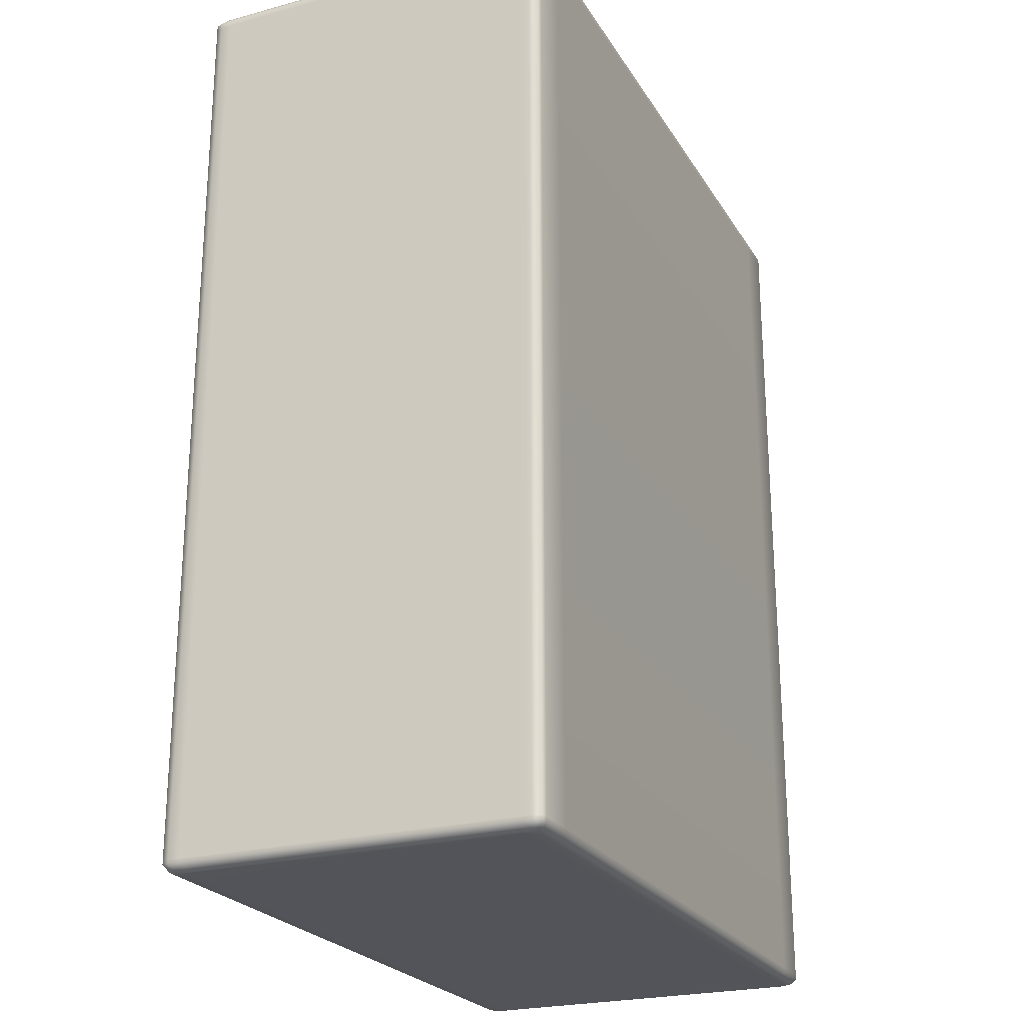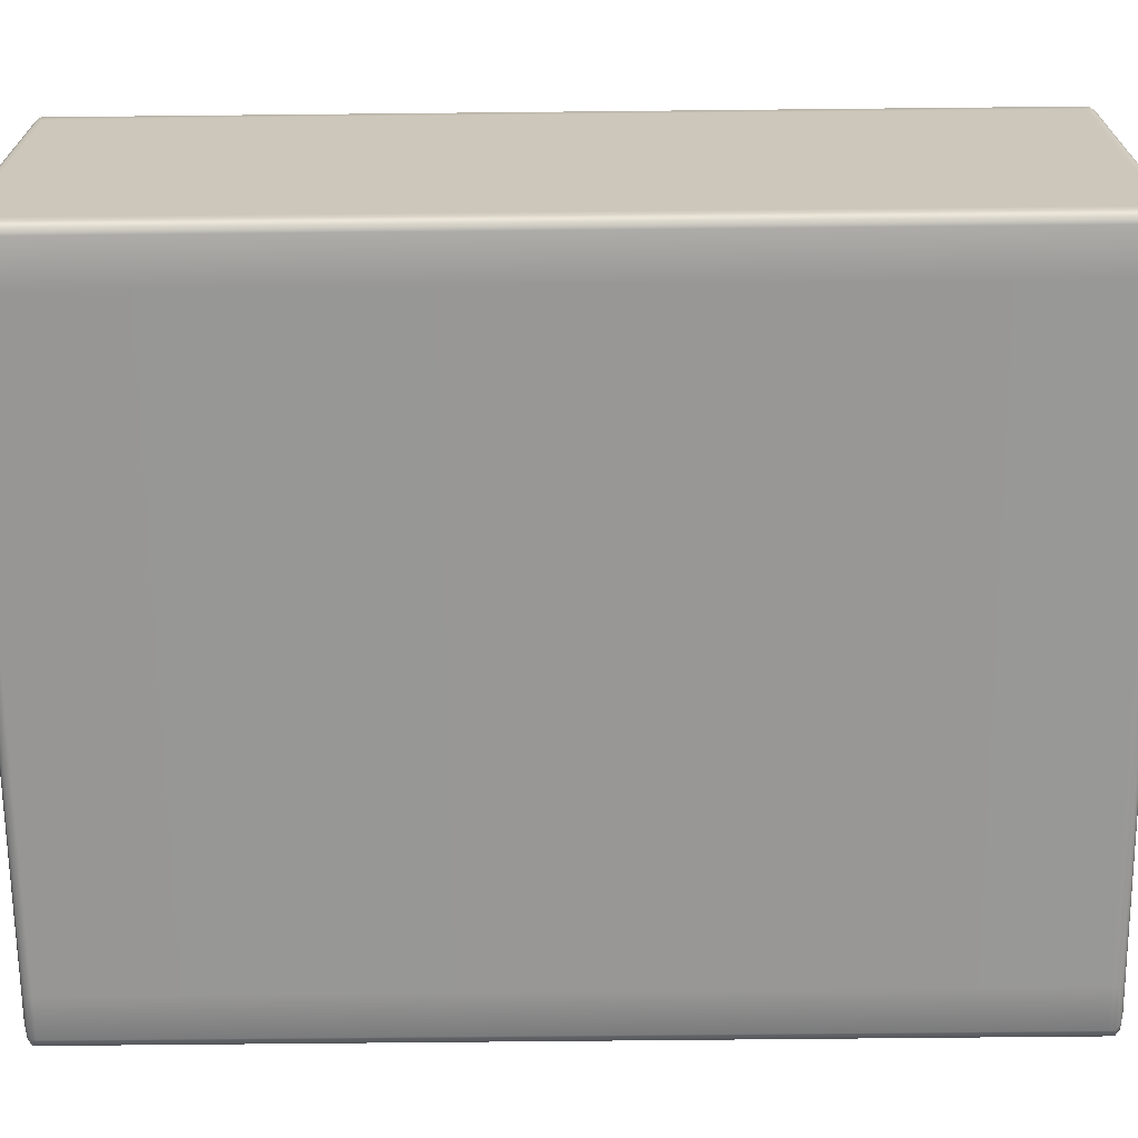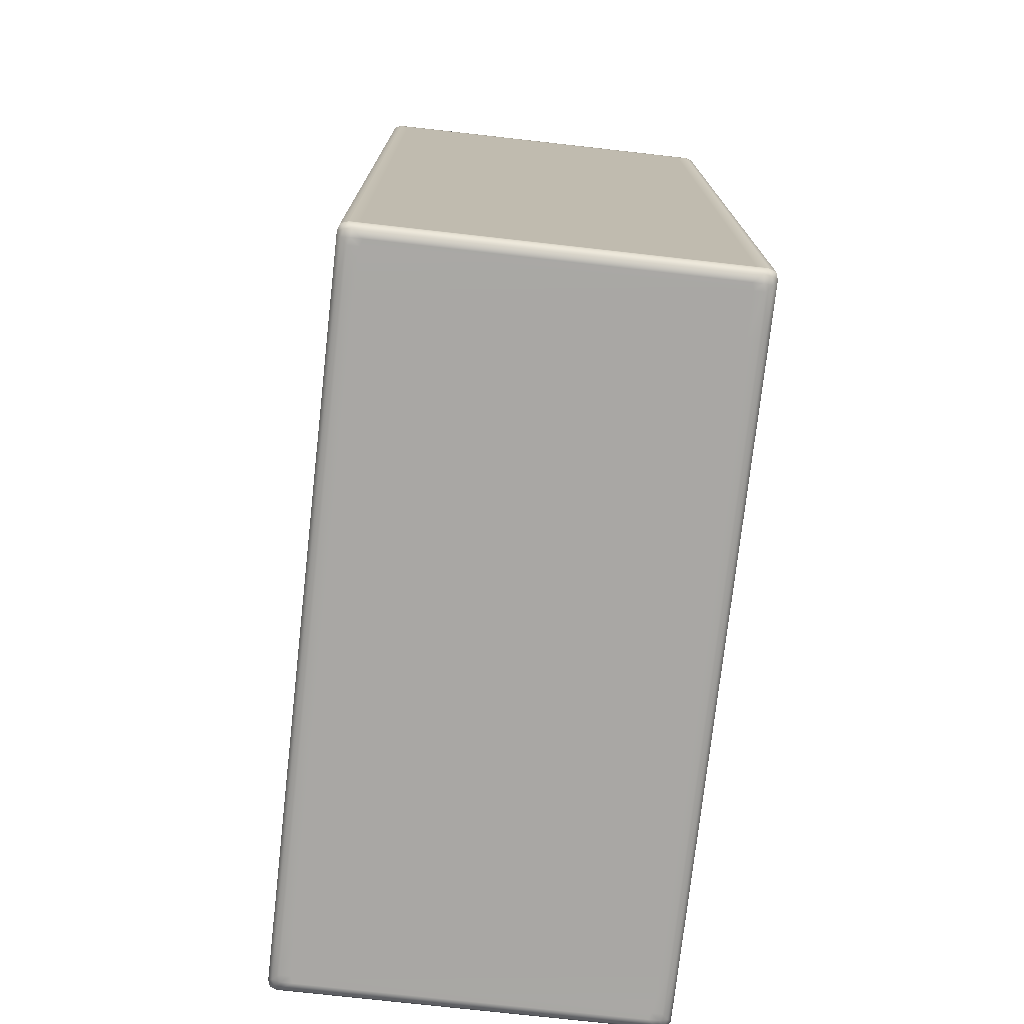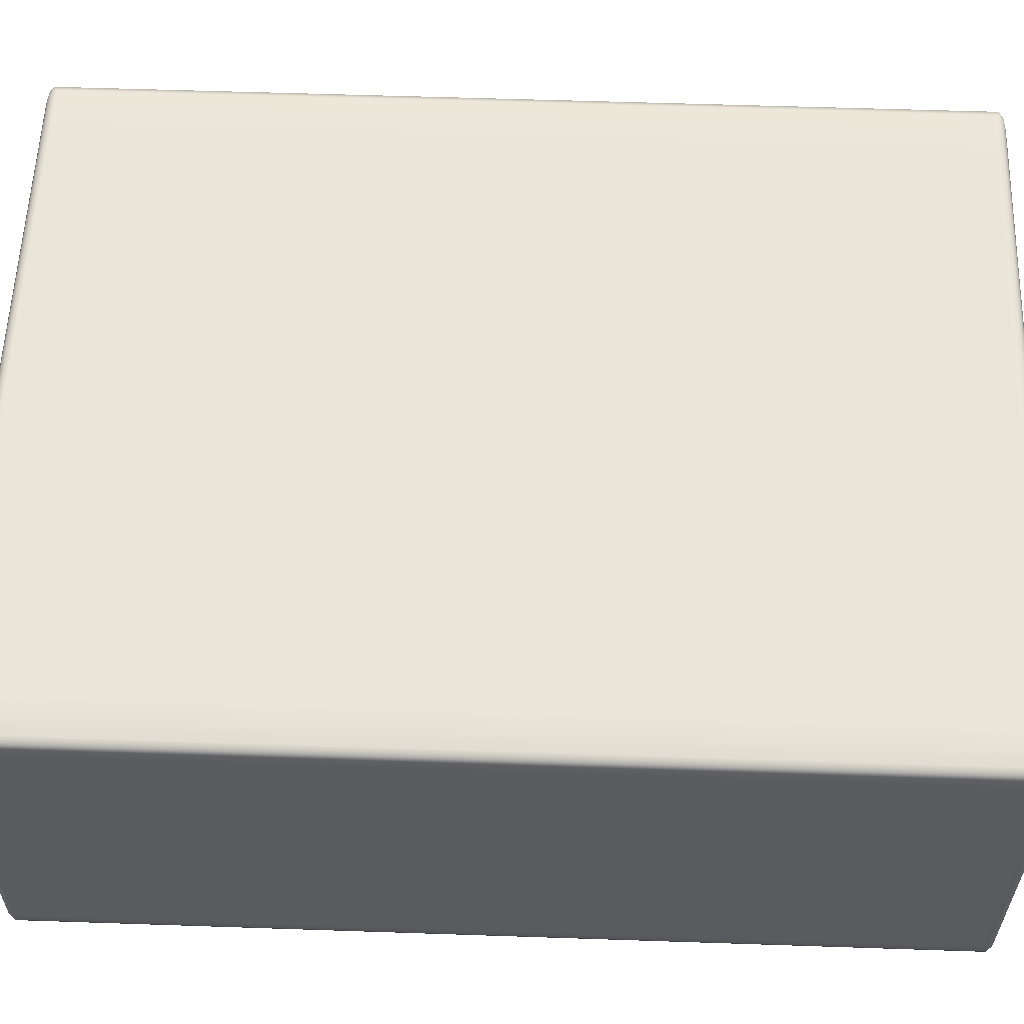
<metadata>
{"format":"obj","ext":"obj","renderer":"f3d","projection":"perspective","resolution":1024,"background":"white","views":[{"elev":-23.8,"azim":114.1,"up":"+Z"},{"elev":-68.2,"azim":-89.4,"up":"+Y"},{"elev":-75.0,"azim":83.6,"up":"+Z"},{"elev":57.9,"azim":-88.0,"up":"+Y"}]}
</metadata>
<code>
g ENV_Moving Platform_A_MO
v -4.002 1.882 -5.109
v -4.002 1.997 -5.068
v -4.002 1.882 -5.068
v -4.002 1.997 -5.109
v -4.002 -1.997 -5.109
v -4.002 -1.873 -5.068
v -4.002 -1.997 -5.068
v -4.002 -1.873 -5.109
v -3.959 -1.954 -5.166
v -3.959 -1.833 -5.166
v -4.002 1.882 -5.109
v -3.934 -2.031 -5.166
v -3.976 -2.074 -5.109
v -3.959 1.842 -5.166
v -3.959 1.954 -5.166
v -4.002 1.997 -5.109
v -3.891 -1.886 -5.193
v -3.866 -1.963 -5.193
v -3.891 -1.77 -5.193
v -3.866 -1.842 -5.193
v -3.891 1.778 -5.193
v -3.891 1.886 -5.193
v -3.866 1.851 -5.193
v -3.866 1.963 -5.193
v -3.789 -1.866 -5.193
v -3.934 2.031 -5.166
v -3.789 1.875 -5.193
v -3.976 2.074 -5.109
v -3.976 2.074 -5.068
v -4.002 1.997 -5.068
v -3.899 2.099 -5.109
v -3.857 2.057 -5.166
v -3.426 2.099 -5.109
v -3.789 1.989 -5.193
v -3.389 2.057 -5.166
v 3.426 2.099 -5.109
v -3.329 1.989 -5.193
v 3.389 2.057 -5.166
v -3.329 1.875 -5.193
v 3.857 2.057 -5.166
v 3.899 2.099 -5.109
v 3.329 1.989 -5.193
v 3.789 1.989 -5.193
v 3.934 2.031 -5.166
v 3.976 2.074 -5.109
v 3.329 1.875 -5.193
v 3.866 1.963 -5.193
v 4.002 1.997 -5.109
v 3.976 2.074 -5.068
v 4.002 1.997 -5.068
v 3.959 1.954 -5.166
v 4.002 1.882 -5.109
v 3.789 1.875 -5.193
v 3.329 -1.866 -5.193
v -3.329 -1.866 -5.193
v -3.789 -1.989 -5.193
v -3.329 -1.989 -5.193
v -3.857 -2.057 -5.166
v -3.389 -2.057 -5.166
v 3.329 -1.989 -5.193
v 3.789 -1.866 -5.193
v 3.866 1.851 -5.193
v -3.899 -2.099 -5.109
v -3.426 -2.099 -5.109
v -3.899 -2.099 -5.068
v -3.976 -2.074 -5.068
v -3.426 -2.099 -5.068
v 3.389 -2.057 -5.166
v 3.426 -2.099 -5.109
v 3.426 -2.099 -5.068
v 3.789 -1.989 -5.193
v 3.857 -2.057 -5.166
v 3.899 -2.099 -5.109
v 3.899 -2.099 -5.068
v 3.866 -1.963 -5.193
v 3.934 -2.031 -5.166
v 3.976 -2.074 -5.109
v 3.976 -2.074 -5.068
v 4.002 -1.997 -5.109
v 3.866 -1.842 -5.193
v 3.959 -1.954 -5.166
v 3.891 -1.886 -5.193
v 3.891 1.778 -5.193
v 3.891 -1.77 -5.193
v 3.959 -1.833 -5.166
v 4.002 -1.873 -5.109
v 4.002 -1.873 -5.068
v 4.002 -1.997 -5.068
v 3.959 1.842 -5.166
v 3.891 1.886 -5.193
v -4.002 -1.873 -5.109
v -4.002 1.882 -5.068
v -4.002 -1.873 -5.068
v -4.002 1.882 -5.109
v -3.976 2.074 -5.109
v -3.899 2.099 -5.068
v -3.976 2.074 -5.068
v -3.899 2.099 -5.109
v -3.426 2.099 -5.068
v -3.426 2.099 -5.109
v 3.426 2.099 -5.068
v 3.426 2.099 -5.109
v 3.899 2.099 -5.068
v 3.899 2.099 -5.109
v 3.976 2.074 -5.109
v 3.976 2.074 -5.068
v -3.976 -2.074 5.109
v -3.899 -2.099 5.043
v -3.976 -2.074 5.043
v -3.899 -2.099 5.109
v -3.426 -2.099 5.043
v -3.426 -2.099 5.109
v 3.426 -2.099 5.043
v 3.426 -2.099 5.109
v 3.899 -2.099 5.043
v 3.899 -2.099 5.109
v 3.976 -2.074 5.109
v 3.976 -2.074 5.043
v -4.002 -1.997 5.109
v -3.976 -2.074 5.043
v -4.002 -1.997 5.043
v -3.976 -2.074 5.109
v -3.934 -2.031 5.166
v -3.899 -2.099 5.109
v -3.959 -1.954 5.166
v -4.002 -1.882 5.109
v -3.857 -2.057 5.166
v -3.426 -2.099 5.109
v -3.866 -1.963 5.193
v -3.389 -2.057 5.166
v 3.426 -2.099 5.109
v -3.789 -1.989 5.193
v 3.389 -2.057 5.166
v -3.329 -1.989 5.193
v -3.789 -1.875 5.193
v 3.857 -2.057 5.166
v 3.899 -2.099 5.109
v 3.934 -2.031 5.166
v 3.976 -2.074 5.109
v 4.002 -1.997 5.109
v 3.976 -2.074 5.043
v 4.002 -1.997 5.043
v 3.959 -1.954 5.166
v 4.002 -1.882 5.109
v 3.866 -1.963 5.193
v 3.789 -1.989 5.193
v 3.329 -1.989 5.193
v -3.329 -1.875 5.193
v 3.329 -1.875 5.193
v 3.789 -1.875 5.193
v 3.891 -1.886 5.193
v 3.959 -1.842 5.166
v 3.866 -1.851 5.193
v 3.891 -1.778 5.193
v -3.789 1.866 5.193
v -3.329 1.866 5.193
v 3.329 1.866 5.193
v 3.789 1.866 5.193
v 3.866 1.842 5.193
v 3.891 1.77 5.193
v 3.959 1.833 5.166
v 3.891 1.886 5.193
v 3.866 1.963 5.193
v 3.959 1.954 5.166
v 4.002 1.873 5.109
v 4.002 1.873 5.043
v 4.002 -1.882 5.043
v 3.329 1.989 5.193
v 3.789 1.989 5.193
v -3.329 1.989 5.193
v -3.789 1.989 5.193
v -3.389 2.057 5.166
v 3.389 2.057 5.166
v 3.857 2.057 5.166
v 3.934 2.031 5.166
v 4.002 1.997 5.109
v 4.002 1.997 5.043
v 4.002 1.873 5.043
v 3.976 2.074 5.109
v 3.899 2.099 5.109
v 3.426 2.099 5.109
v 3.899 2.099 5.043
v 3.976 2.074 5.043
v 3.426 2.099 5.043
v -3.426 2.099 5.043
v -3.426 2.099 5.109
v -3.899 2.099 5.043
v -3.857 2.057 5.166
v -3.899 2.099 5.109
v -3.866 1.963 5.193
v -3.976 2.074 5.109
v -3.976 2.074 5.043
v -3.934 2.031 5.166
v -4.002 1.997 5.109
v -3.959 1.954 5.166
v -4.002 1.873 5.109
v -4.002 1.997 5.043
v -4.002 1.873 5.043
v -3.866 1.842 5.193
v -3.891 1.886 5.193
v -3.959 1.833 5.166
v -3.866 -1.851 5.193
v -3.891 1.77 5.193
v -4.002 1.873 5.043
v -4.002 -1.882 5.043
v -3.959 -1.842 5.166
v -3.891 -1.886 5.193
v -3.891 -1.778 5.193
v -4.002 -1.997 -5.109
v -3.976 -2.074 -5.068
v -3.976 -2.074 -5.109
v -4.002 -1.997 -5.068
v -4.002 -1.997 5.109
v -4.002 -1.882 5.043
v -4.002 -1.882 5.109
v -4.002 -1.997 5.043
v -4.002 1.997 5.109
v -3.976 2.074 5.043
v -3.976 2.074 5.109
v -4.002 1.997 5.043
v 4.002 1.882 -5.109
v 4.002 1.997 -5.068
v 4.002 1.997 -5.109
v 4.002 1.882 -5.068
v 4.002 -1.873 -5.109
v 4.002 1.882 -5.068
v 4.002 1.882 -5.109
v 4.002 -1.873 -5.068
v 4.002 -1.997 -5.109
v 3.976 -2.074 -5.068
v 4.002 -1.997 -5.068
v 3.976 -2.074 -5.109
v 4.002 -1.997 5.109
v 4.002 -1.882 5.043
v 4.002 -1.997 5.043
v 4.002 -1.882 5.109
v 4.002 1.997 5.109
v 3.976 2.074 5.043
v 4.002 1.997 5.043
v 3.976 2.074 5.109
v -4.002 1.873 5.043
v -4.002 1.997 4.43
v -4.002 1.997 5.043
v -4.002 1.874 4.43
v -4.002 1.881 -4.455
v -4.002 1.997 -4.455
v -4.002 1.997 -5.068
v -4.002 1.882 -5.068
v -4.002 -1.997 5.043
v -4.002 -1.881 4.43
v -4.002 -1.882 5.043
v -4.002 -1.997 4.43
v -4.002 -1.874 -4.455
v -4.002 -1.997 -4.455
v -4.002 -1.873 -5.068
v -4.002 -1.997 -5.068
v -4.002 -1.882 5.043
v -4.002 1.874 4.43
v -4.002 1.873 5.043
v -4.002 -1.881 4.43
v -4.002 1.881 -4.455
v -4.002 -1.874 -4.455
v -4.002 1.882 -5.068
v -4.002 -1.873 -5.068
v -3.899 2.099 -5.068
v -3.976 2.074 -4.455
v -3.976 2.074 -5.068
v -3.899 2.099 -4.455
v -3.976 2.074 4.43
v -3.426 2.099 -5.068
v -3.899 2.099 4.43
v -3.976 2.074 5.043
v -3.899 2.099 5.043
v -3.426 2.099 -4.455
v 3.426 2.099 -5.068
v -3.426 2.099 4.43
v -3.426 2.099 5.043
v 3.426 2.099 -4.455
v 3.899 2.099 -5.068
v 3.899 2.099 -4.455
v 3.426 2.099 4.43
v 3.426 2.099 5.043
v 3.899 2.099 4.43
v 3.899 2.099 5.043
v -4.002 1.997 5.043
v -3.976 2.074 4.43
v -3.976 2.074 5.043
v -4.002 1.997 4.43
v -3.976 2.074 -4.455
v -4.002 1.997 -4.455
v -3.976 2.074 -5.068
v -4.002 1.997 -5.068
v -3.899 -2.099 5.043
v -3.976 -2.074 4.43
v -3.976 -2.074 5.043
v -3.899 -2.099 4.43
v -3.976 -2.074 -4.455
v -3.426 -2.099 5.043
v -3.899 -2.099 -4.455
v -3.976 -2.074 -5.068
v -3.899 -2.099 -5.068
v -3.426 -2.099 4.43
v 3.426 -2.099 5.043
v -3.426 -2.099 -4.455
v -3.426 -2.099 -5.068
v 3.426 -2.099 4.43
v 3.899 -2.099 5.043
v 3.426 -2.099 -4.455
v 3.426 -2.099 -5.068
v 3.899 -2.099 4.43
v 3.976 -2.074 5.043
v 3.976 -2.074 4.43
v 3.899 -2.099 -4.455
v 3.899 -2.099 -5.068
v 3.976 -2.074 -4.455
v 3.976 -2.074 -5.068
v -4.002 -1.997 -5.068
v -3.976 -2.074 -4.455
v -3.976 -2.074 -5.068
v -4.002 -1.997 -4.455
v -4.002 -1.997 4.43
v -3.976 -2.074 4.43
v -3.976 -2.074 5.043
v -4.002 -1.997 5.043
v 4.002 1.997 5.043
v 4.002 1.874 4.43
v 4.002 1.873 5.043
v 4.002 1.997 4.43
v 4.002 1.881 -4.455
v 4.002 1.997 -4.455
v 4.002 1.882 -5.068
v 4.002 1.997 -5.068
v 4.002 -1.882 5.043
v 4.002 -1.997 4.43
v 4.002 -1.997 5.043
v 4.002 -1.881 4.43
v 4.002 -1.997 -4.455
v 4.002 -1.874 -4.455
v 4.002 -1.997 -5.068
v 4.002 -1.873 -5.068
v 4.002 1.873 5.043
v 4.002 -1.881 4.43
v 4.002 -1.882 5.043
v 4.002 1.874 4.43
v 4.002 -1.874 -4.455
v 4.002 1.881 -4.455
v 4.002 -1.873 -5.068
v 4.002 1.882 -5.068
v 3.899 2.099 5.043
v 3.976 2.074 4.43
v 3.976 2.074 5.043
v 3.899 2.099 4.43
v 3.976 2.074 -4.455
v 3.899 2.099 -4.455
v 3.976 2.074 -5.068
v 3.899 2.099 -5.068
v 3.976 2.074 5.043
v 4.002 1.997 4.43
v 4.002 1.997 5.043
v 3.976 2.074 4.43
v 4.002 1.997 -4.455
v 3.976 2.074 -4.455
v 4.002 1.997 -5.068
v 3.976 2.074 -5.068
v 3.976 -2.074 -5.068
v 4.002 -1.997 -4.455
v 4.002 -1.997 -5.068
v 3.976 -2.074 -4.455
v 4.002 -1.997 4.43
v 3.976 -2.074 4.43
v 4.002 -1.997 5.043
v 3.976 -2.074 5.043
g ENV_Moving Platform_A_MO_0
f 3 2 1
f 4 1 2
f 7 6 5
f 8 5 6
f 5 8 9
f 10 9 8
f 8 11 10
f 9 12 5
f 13 5 12
f 14 10 11
f 14 11 15
f 16 15 11
f 9 10 17
f 12 9 18
f 17 18 9
f 19 17 10
f 10 14 19
f 19 20 17
f 18 17 20
f 21 19 14
f 19 21 20
f 21 14 22
f 15 22 14
f 23 20 21
f 21 22 23
f 22 15 24
f 24 23 22
f 20 23 25
f 20 25 18
f 15 16 26
f 26 24 15
f 23 24 27
f 27 25 23
f 28 26 16
f 28 16 29
f 30 29 16
f 28 31 26
f 32 26 31
f 26 32 24
f 31 33 32
f 34 24 32
f 34 27 24
f 35 32 33
f 32 35 34
f 33 36 35
f 34 37 27
f 37 34 35
f 38 35 36
f 35 38 37
f 39 27 37
f 27 39 25
f 38 36 40
f 41 40 36
f 42 37 38
f 37 42 39
f 42 38 43
f 40 43 38
f 40 41 44
f 45 44 41
f 46 39 42
f 42 43 46
f 43 40 47
f 44 47 40
f 45 48 44
f 45 49 48
f 50 48 49
f 51 44 48
f 44 51 47
f 48 52 51
f 53 46 43
f 43 47 53
f 46 54 39
f 46 53 54
f 55 39 54
f 55 25 39
f 25 55 56
f 56 18 25
f 55 54 57
f 57 56 55
f 56 58 18
f 12 18 58
f 57 59 56
f 58 56 59
f 60 57 54
f 57 60 59
f 61 54 53
f 54 61 60
f 62 53 47
f 53 62 61
f 58 63 12
f 13 12 63
f 59 64 58
f 63 58 64
f 63 65 13
f 63 64 65
f 66 13 65
f 67 65 64
f 68 59 60
f 59 68 64
f 64 69 67
f 69 64 68
f 70 67 69
f 60 71 68
f 71 60 61
f 68 72 69
f 72 68 71
f 69 73 70
f 73 69 72
f 74 70 73
f 71 61 75
f 71 75 72
f 72 76 73
f 76 72 75
f 73 77 74
f 77 73 76
f 78 74 77
f 77 76 79
f 80 75 61
f 80 61 62
f 76 75 81
f 81 79 76
f 75 80 82
f 82 81 75
f 62 83 80
f 84 82 80
f 84 80 83
f 81 82 85
f 84 85 82
f 79 81 86
f 85 86 81
f 86 87 79
f 88 79 87
f 86 85 52
f 85 84 89
f 89 52 85
f 83 89 84
f 89 51 52
f 83 62 90
f 83 90 89
f 51 89 90
f 47 90 62
f 90 47 51
f 93 92 91
f 94 91 92
f 97 96 95
f 98 95 96
f 96 99 98
f 100 98 99
f 99 101 100
f 102 100 101
f 101 103 102
f 104 102 103
f 104 103 105
f 106 105 103
f 109 108 107
f 110 107 108
f 108 111 110
f 112 110 111
f 111 113 112
f 114 112 113
f 113 115 114
f 116 114 115
f 116 115 117
f 118 117 115
f 121 120 119
f 122 119 120
f 122 123 119
f 122 124 123
f 125 119 123
f 119 125 126
f 127 123 124
f 124 128 127
f 123 129 125
f 123 127 129
f 130 127 128
f 128 131 130
f 132 129 127
f 127 130 132
f 133 130 131
f 134 132 130
f 130 133 134
f 132 135 129
f 132 134 135
f 133 131 136
f 137 136 131
f 136 137 138
f 139 138 137
f 139 140 138
f 139 141 140
f 142 140 141
f 143 138 140
f 140 144 143
f 138 145 136
f 138 143 145
f 136 146 133
f 146 136 145
f 147 134 133
f 147 133 146
f 134 147 148
f 148 135 134
f 147 146 149
f 149 148 147
f 146 145 150
f 150 149 146
f 151 145 143
f 152 143 144
f 143 152 151
f 145 151 153
f 153 150 145
f 154 151 152
f 154 153 151
f 135 148 155
f 148 149 156
f 156 155 148
f 149 150 157
f 157 156 149
f 150 153 158
f 158 157 150
f 153 154 159
f 159 158 153
f 154 152 160
f 160 159 154
f 161 160 152
f 152 144 161
f 160 162 159
f 160 161 162
f 163 159 162
f 159 163 158
f 164 162 161
f 162 164 163
f 165 161 144
f 161 165 164
f 165 144 166
f 167 166 144
f 157 158 168
f 169 158 163
f 169 168 158
f 168 170 157
f 156 157 170
f 170 171 156
f 155 156 171
f 170 168 172
f 170 172 171
f 168 169 173
f 173 172 168
f 169 163 174
f 174 173 169
f 175 174 163
f 175 163 164
f 164 176 175
f 176 164 165
f 176 165 177
f 178 177 165
f 179 175 176
f 174 175 180
f 179 180 175
f 173 174 181
f 180 181 174
f 180 179 182
f 183 182 179
f 182 184 180
f 181 180 184
f 184 185 181
f 181 186 173
f 186 181 185
f 172 173 186
f 185 187 186
f 172 186 188
f 188 171 172
f 189 186 187
f 189 188 186
f 171 188 190
f 171 190 155
f 189 187 191
f 192 191 187
f 188 189 193
f 191 193 189
f 193 190 188
f 191 194 193
f 195 193 194
f 193 195 190
f 194 196 195
f 194 197 196
f 198 196 197
f 199 155 190
f 200 190 195
f 190 200 199
f 201 195 196
f 195 201 200
f 199 202 155
f 135 155 202
f 202 129 135
f 203 199 200
f 203 200 201
f 196 126 201
f 196 204 126
f 205 126 204
f 206 201 126
f 201 206 203
f 206 126 125
f 207 125 129
f 129 202 207
f 125 207 206
f 202 199 208
f 203 208 199
f 208 203 206
f 208 206 207
f 208 207 202
f 211 210 209
f 212 209 210
f 215 214 213
f 216 213 214
f 219 218 217
f 220 217 218
f 223 222 221
f 224 221 222
f 227 226 225
f 228 225 226
f 231 230 229
f 232 229 230
f 235 234 233
f 236 233 234
f 239 238 237
f 240 237 238
f 243 242 241
f 244 241 242
f 244 242 245
f 246 245 242
f 246 247 245
f 248 245 247
f 251 250 249
f 252 249 250
f 250 253 252
f 254 252 253
f 253 255 254
f 256 254 255
f 259 258 257
f 260 257 258
f 258 261 260
f 262 260 261
f 261 263 262
f 264 262 263
f 267 266 265
f 268 265 266
f 266 269 268
f 265 268 270
f 271 268 269
f 269 272 271
f 273 271 272
f 274 270 268
f 268 271 274
f 270 274 275
f 271 273 276
f 276 274 271
f 277 276 273
f 278 275 274
f 274 276 278
f 275 278 279
f 280 279 278
f 276 277 281
f 281 278 276
f 278 281 280
f 282 281 277
f 283 280 281
f 281 282 283
f 284 283 282
f 287 286 285
f 288 285 286
f 286 289 288
f 290 288 289
f 289 291 290
f 292 290 291
f 295 294 293
f 296 293 294
f 294 297 296
f 293 296 298
f 299 296 297
f 297 300 299
f 301 299 300
f 302 298 296
f 296 299 302
f 298 302 303
f 299 301 304
f 304 302 299
f 305 304 301
f 306 303 302
f 302 304 306
f 303 306 307
f 304 305 308
f 308 306 304
f 309 308 305
f 310 307 306
f 306 308 310
f 307 310 311
f 312 311 310
f 308 309 313
f 313 310 308
f 310 313 312
f 314 313 309
f 315 312 313
f 313 314 315
f 316 315 314
f 319 318 317
f 320 317 318
f 320 318 321
f 322 321 318
f 322 323 321
f 324 321 323
f 327 326 325
f 328 325 326
f 326 329 328
f 330 328 329
f 329 331 330
f 332 330 331
f 335 334 333
f 336 333 334
f 334 337 336
f 338 336 337
f 337 339 338
f 340 338 339
f 343 342 341
f 344 341 342
f 342 345 344
f 346 344 345
f 345 347 346
f 348 346 347
f 351 350 349
f 352 349 350
f 350 353 352
f 354 352 353
f 353 355 354
f 356 354 355
f 359 358 357
f 360 357 358
f 358 361 360
f 362 360 361
f 361 363 362
f 364 362 363
f 367 366 365
f 368 365 366
f 366 369 368
f 370 368 369
f 369 371 370
f 372 370 371

</code>
